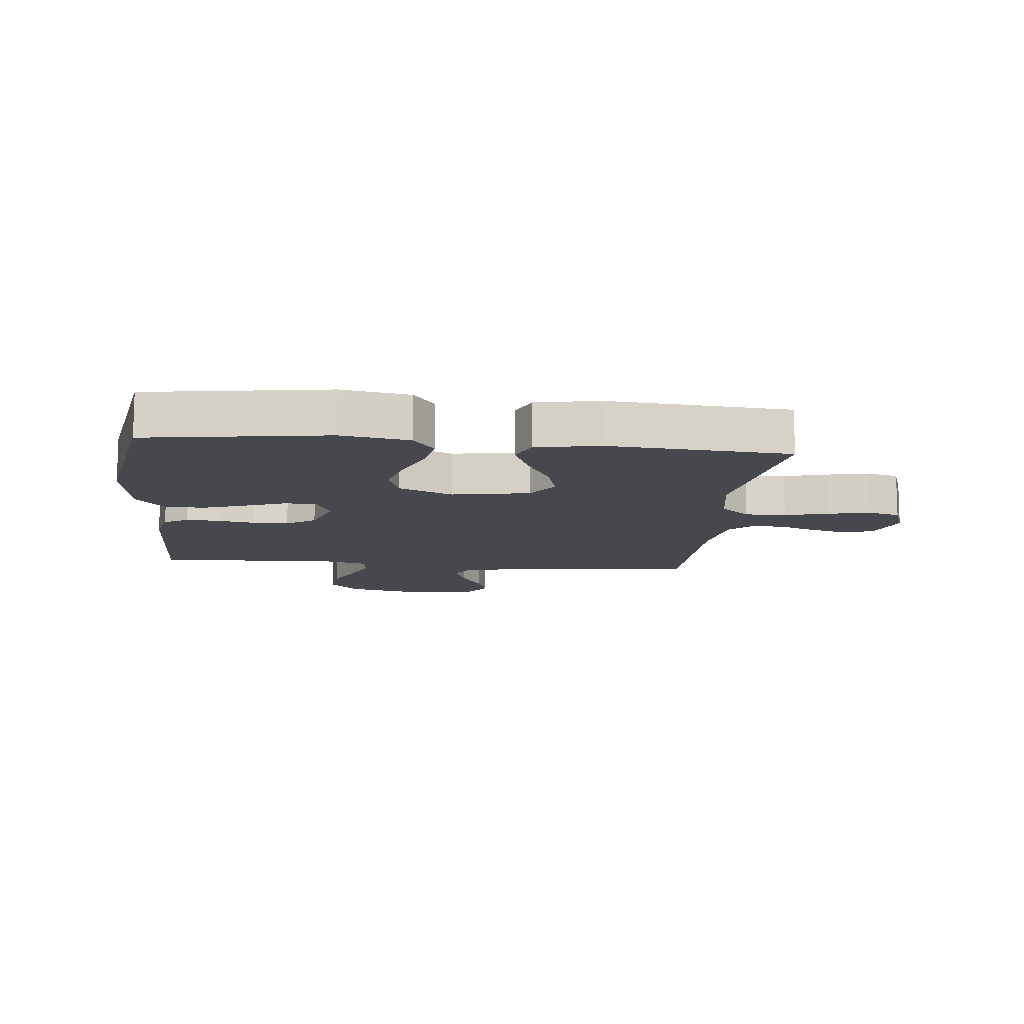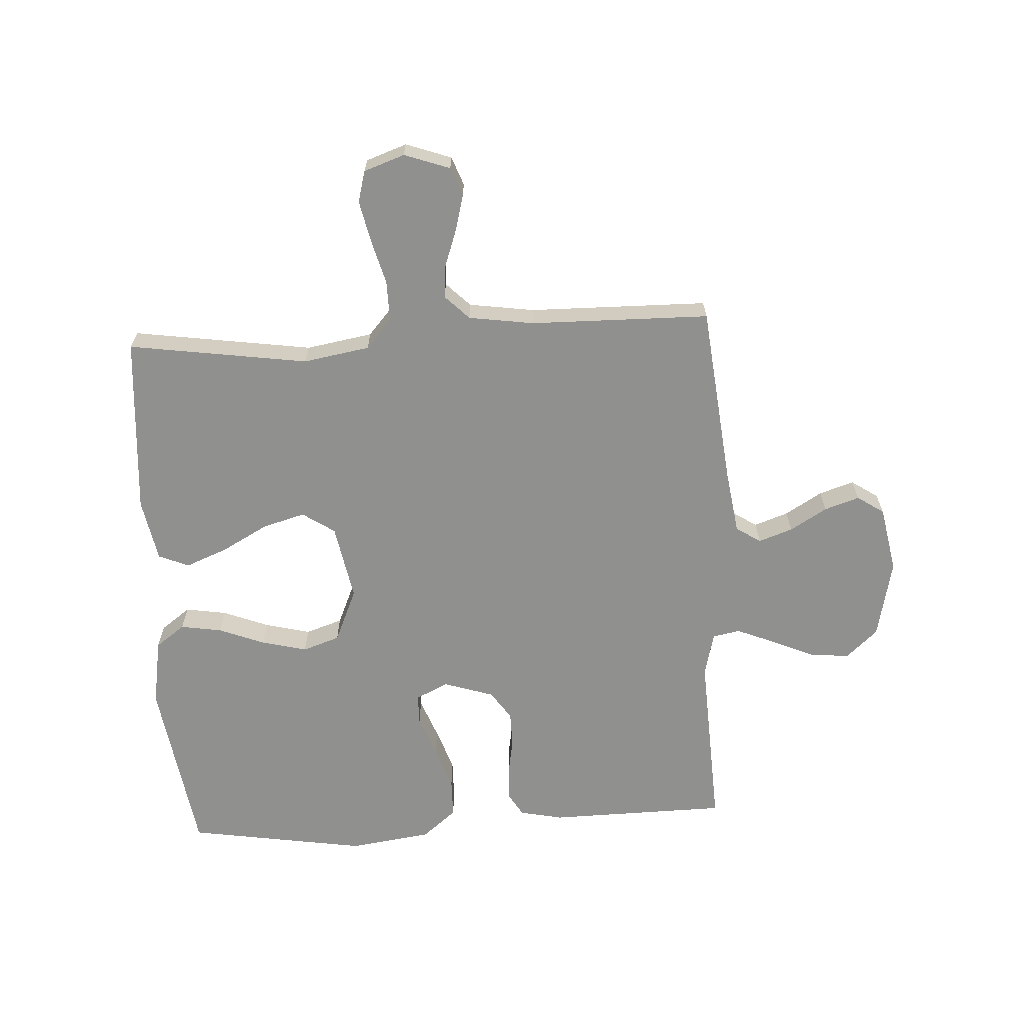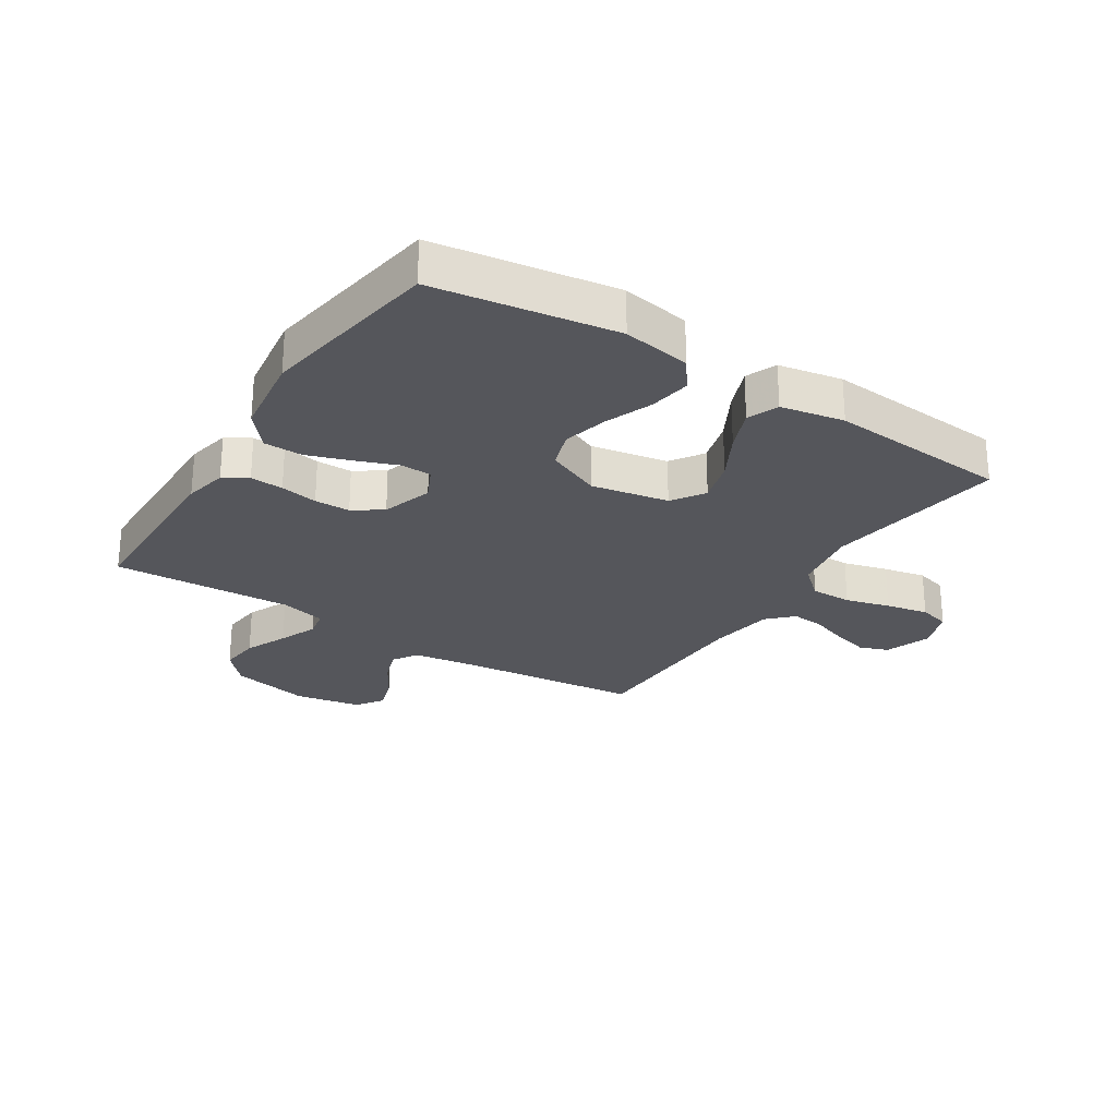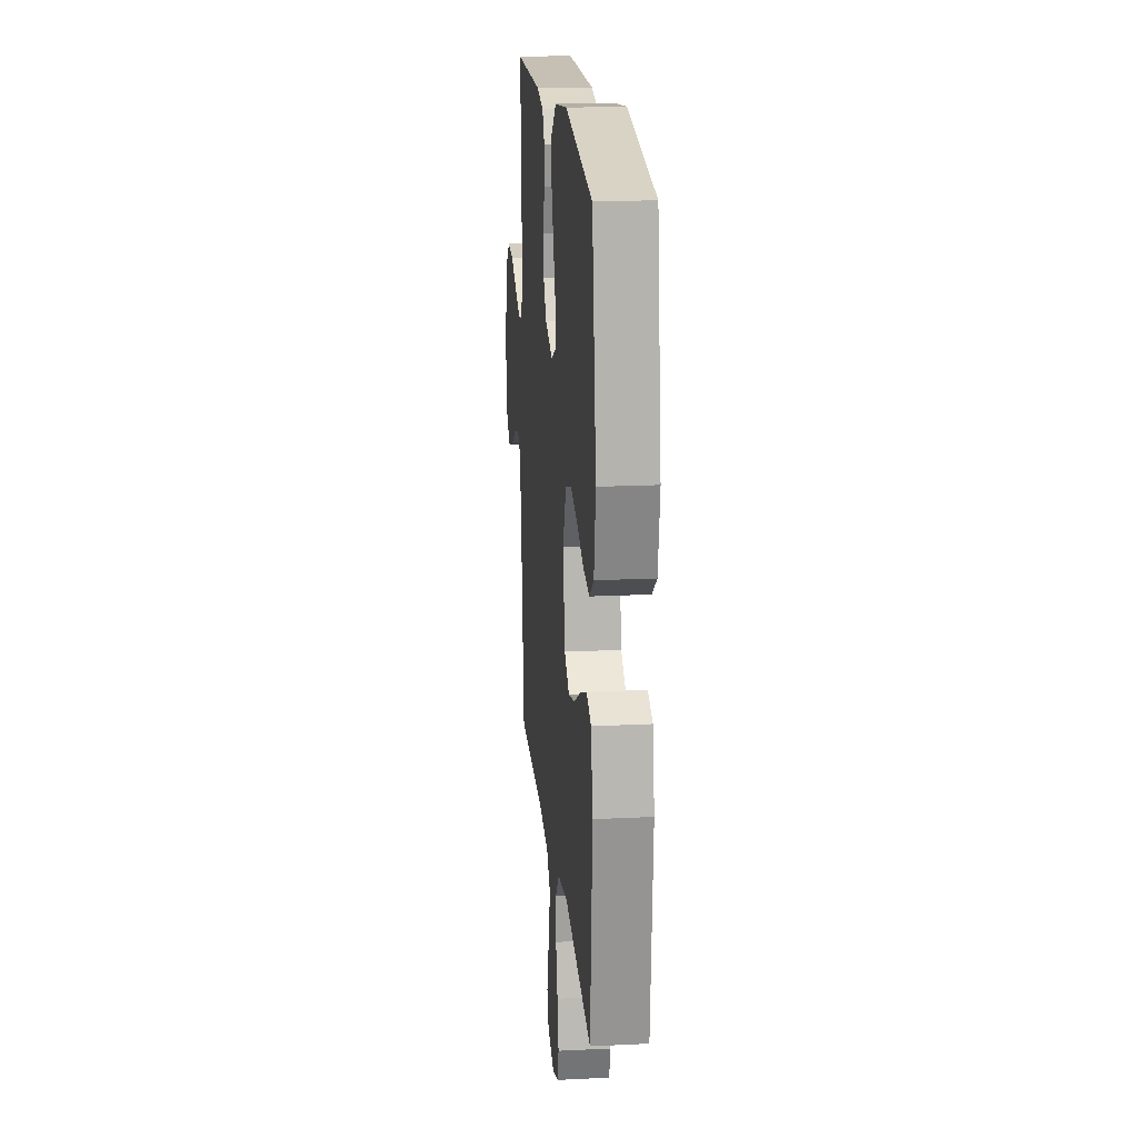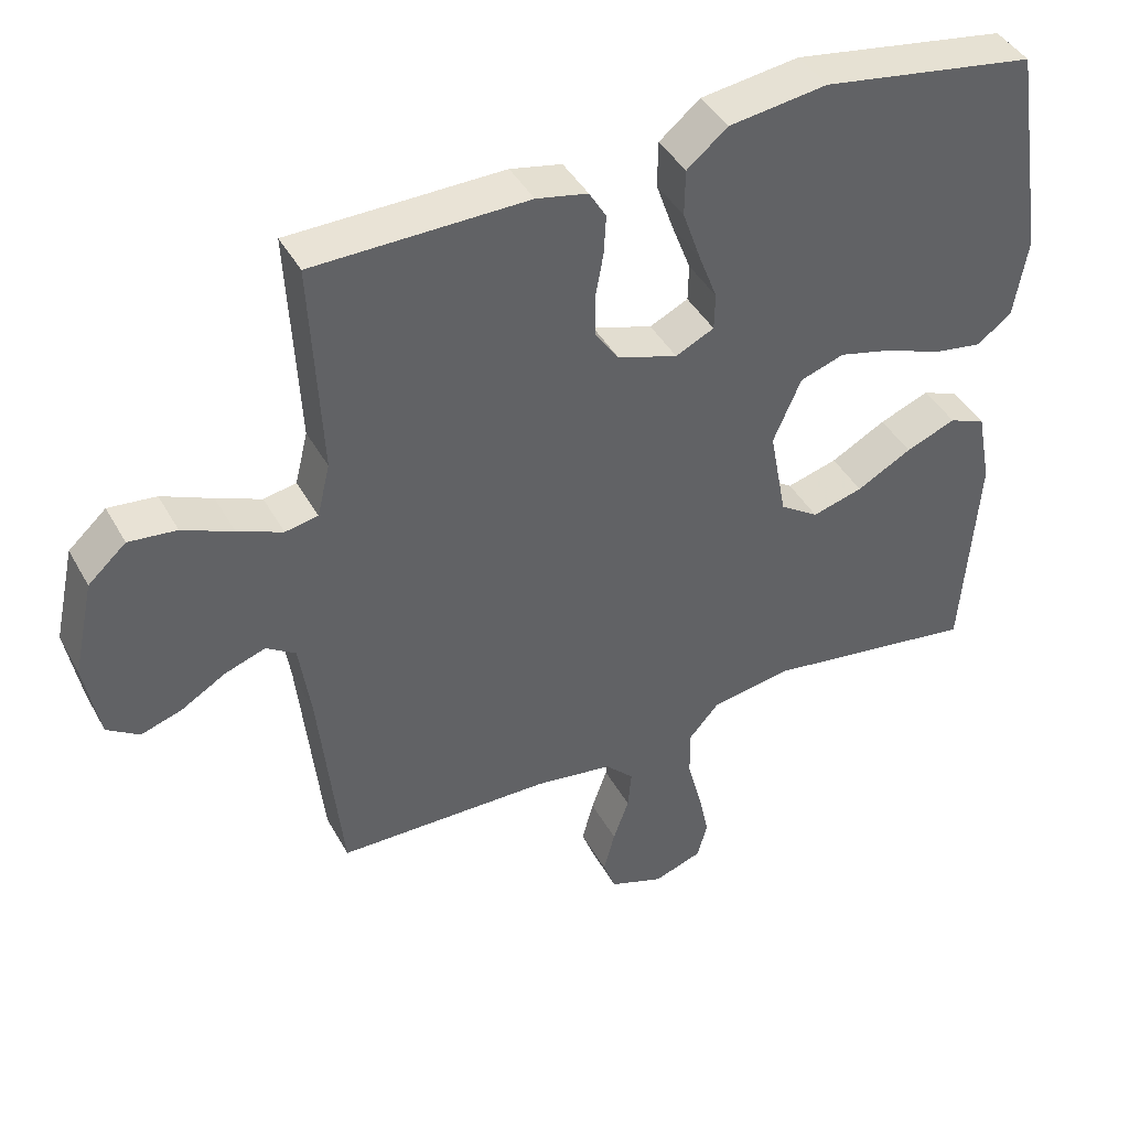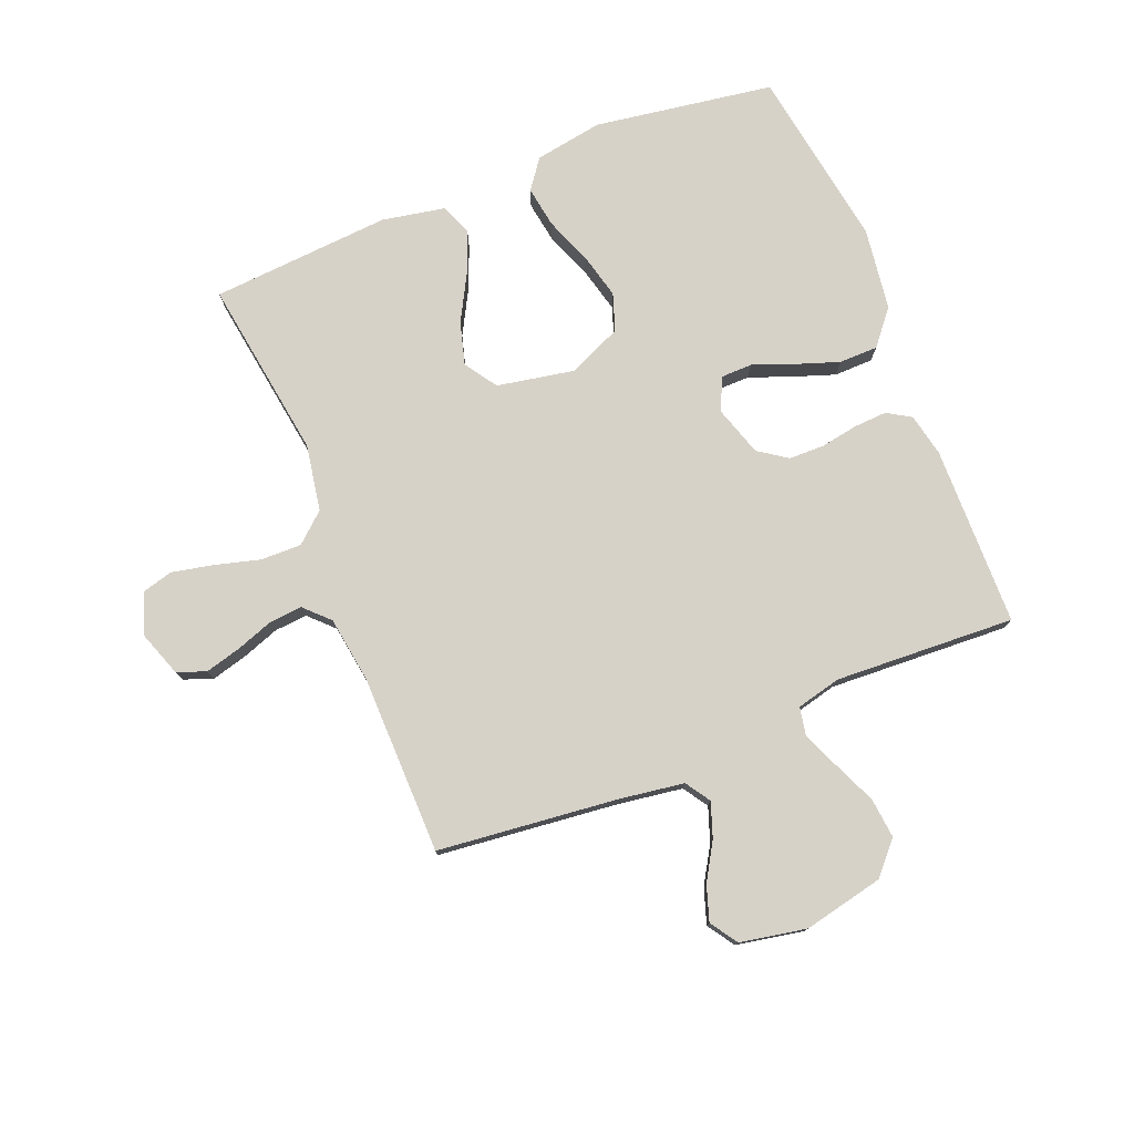
<metadata>
{"format":"obj","ext":"obj","renderer":"f3d","projection":"perspective","resolution":1024,"background":"white","views":[{"elev":-11.8,"azim":84.0,"up":"+Y"},{"elev":-65.5,"azim":-176.8,"up":"+Y"},{"elev":-26.3,"azim":57.3,"up":"+Y"},{"elev":19.1,"azim":84.7,"up":"+Z"},{"elev":42.2,"azim":-26.9,"up":"+Z"},{"elev":77.4,"azim":-111.9,"up":"+Y"}]}
</metadata>
<code>
v -0.5 0.07 -0.5
v -0.532 0.07 -0.2
v -0.548 0.07 -0.092
v -0.589 0.07 -0.065
v -0.646 0.07 -0.085
v -0.708 0.07 -0.122
v -0.766 0.07 -0.141
v -0.811 0.07 -0.111
v -0.832 0.07 0
v -0.803 0.07 0.133
v -0.75 0.07 0.181
v -0.683 0.07 0.174
v -0.612 0.07 0.143
v -0.549 0.07 0.117
v -0.503 0.07 0.126
v -0.485 0.07 0.2
v -0.5 0.07 0.5
v -0.2 0.07 0.505
v -0.128 0.07 0.49
v -0.104 0.07 0.45
v -0.107 0.07 0.395
v -0.118 0.07 0.333
v -0.117 0.07 0.274
v -0.084 0.07 0.226
v 0 0.07 0.199
v 0.054 0.07 0.225
v 0.055 0.07 0.277
v 0.029 0.07 0.345
v 0.004 0.07 0.417
v 0.005 0.07 0.482
v 0.062 0.07 0.529
v 0.2 0.07 0.548
v 0.5 0.07 0.5
v 0.546 0.07 0.2
v 0.527 0.07 0.087
v 0.478 0.07 0.051
v 0.409 0.07 0.062
v 0.332 0.07 0.092
v 0.256 0.07 0.111
v 0.194 0.07 0.09
v 0.155 0.07 0
v 0.179 0.07 -0.128
v 0.233 0.07 -0.164
v 0.304 0.07 -0.144
v 0.381 0.07 -0.102
v 0.451 0.07 -0.074
v 0.502 0.07 -0.095
v 0.522 0.07 -0.2
v 0.5 0.07 -0.5
v 0.2 0.07 -0.456
v 0.089 0.07 -0.475
v 0.046 0.07 -0.524
v 0.047 0.07 -0.592
v 0.067 0.07 -0.666
v 0.082 0.07 -0.736
v 0.068 0.07 -0.788
v 0 0.07 -0.812
v -0.076 0.07 -0.785
v -0.094 0.07 -0.737
v -0.078 0.07 -0.677
v -0.056 0.07 -0.615
v -0.051 0.07 -0.56
v -0.091 0.07 -0.52
v -0.2 0.07 -0.504
v -0.5 0 -0.5
v -0.532 0 -0.2
v -0.548 0 -0.092
v -0.589 0 -0.065
v -0.646 0 -0.085
v -0.708 0 -0.122
v -0.766 0 -0.141
v -0.811 0 -0.111
v -0.832 0 0
v -0.803 0 0.133
v -0.75 0 0.181
v -0.683 0 0.174
v -0.612 0 0.143
v -0.549 0 0.117
v -0.503 0 0.126
v -0.485 0 0.2
v -0.5 0 0.5
v -0.2 0 0.505
v -0.128 0 0.49
v -0.104 0 0.45
v -0.107 0 0.395
v -0.118 0 0.333
v -0.117 0 0.274
v -0.084 0 0.226
v 0 0 0.199
v 0.054 0 0.225
v 0.055 0 0.277
v 0.029 0 0.345
v 0.004 0 0.417
v 0.005 0 0.482
v 0.062 0 0.529
v 0.2 0 0.548
v 0.5 0 0.5
v 0.546 0 0.2
v 0.527 0 0.087
v 0.478 0 0.051
v 0.409 0 0.062
v 0.332 0 0.092
v 0.256 0 0.111
v 0.194 0 0.09
v 0.155 0 0
v 0.179 0 -0.128
v 0.233 0 -0.164
v 0.304 0 -0.144
v 0.381 0 -0.102
v 0.451 0 -0.074
v 0.502 0 -0.095
v 0.522 0 -0.2
v 0.5 0 -0.5
v 0.2 0 -0.456
v 0.089 0 -0.475
v 0.046 0 -0.524
v 0.047 0 -0.592
v 0.067 0 -0.666
v 0.082 0 -0.736
v 0.068 0 -0.788
v 0 0 -0.812
v -0.076 0 -0.785
v -0.094 0 -0.737
v -0.078 0 -0.677
v -0.056 0 -0.615
v -0.051 0 -0.56
v -0.091 0 -0.52
v -0.2 0 -0.504
f 58 59 60 61
f 56 57 58 61
f 56 61 62
f 53 54 55 56
f 53 56 62
f 52 53 62 63
f 47 48 49 50
f 47 50 51
f 44 45 46 47
f 43 44 47 51
f 42 43 51 52
f 35 36 37 38
f 35 38 39
f 34 35 39
f 33 34 39
f 32 33 39 40
f 27 28 29 30
f 27 30 31 32
f 19 20 21 22
f 19 22 23
f 16 17 18 19
f 15 16 19 23
f 10 11 12 13
f 10 13 14
f 9 10 14
f 8 9 14 15
f 5 6 7 8
f 4 5 8 15
f 64 1 2
f 64 2 3
f 63 64 3
f 41 42 52 63
f 41 63 3
f 26 27 32 40
f 25 26 40 41
f 24 25 41 3
f 15 23 24
f 3 4 15 24
f 125 124 123 122
f 125 122 121 120
f 126 125 120
f 120 119 118 117
f 126 120 117
f 127 126 117 116
f 114 113 112 111
f 115 114 111
f 111 110 109 108
f 115 111 108 107
f 116 115 107 106
f 102 101 100 99
f 103 102 99
f 103 99 98
f 103 98 97
f 104 103 97 96
f 94 93 92 91
f 96 95 94 91
f 86 85 84 83
f 87 86 83
f 83 82 81 80
f 87 83 80 79
f 77 76 75 74
f 78 77 74
f 78 74 73
f 79 78 73 72
f 72 71 70 69
f 79 72 69 68
f 66 65 128
f 67 66 128
f 67 128 127
f 127 116 106 105
f 67 127 105
f 104 96 91 90
f 105 104 90 89
f 67 105 89 88
f 88 87 79
f 88 79 68 67
f 1 65 66 2
f 2 66 67 3
f 3 67 68 4
f 4 68 69 5
f 5 69 70 6
f 6 70 71 7
f 7 71 72 8
f 8 72 73 9
f 9 73 74 10
f 10 74 75 11
f 11 75 76 12
f 12 76 77 13
f 13 77 78 14
f 14 78 79 15
f 15 79 80 16
f 16 80 81 17
f 17 81 82 18
f 18 82 83 19
f 19 83 84 20
f 20 84 85 21
f 21 85 86 22
f 22 86 87 23
f 23 87 88 24
f 24 88 89 25
f 25 89 90 26
f 26 90 91 27
f 27 91 92 28
f 28 92 93 29
f 29 93 94 30
f 30 94 95 31
f 31 95 96 32
f 32 96 97 33
f 33 97 98 34
f 34 98 99 35
f 35 99 100 36
f 36 100 101 37
f 37 101 102 38
f 38 102 103 39
f 39 103 104 40
f 40 104 105 41
f 41 105 106 42
f 42 106 107 43
f 43 107 108 44
f 44 108 109 45
f 45 109 110 46
f 46 110 111 47
f 47 111 112 48
f 48 112 113 49
f 49 113 114 50
f 50 114 115 51
f 51 115 116 52
f 52 116 117 53
f 53 117 118 54
f 54 118 119 55
f 55 119 120 56
f 56 120 121 57
f 57 121 122 58
f 58 122 123 59
f 59 123 124 60
f 60 124 125 61
f 61 125 126 62
f 62 126 127 63
f 63 127 128 64
f 64 128 65 1

</code>
